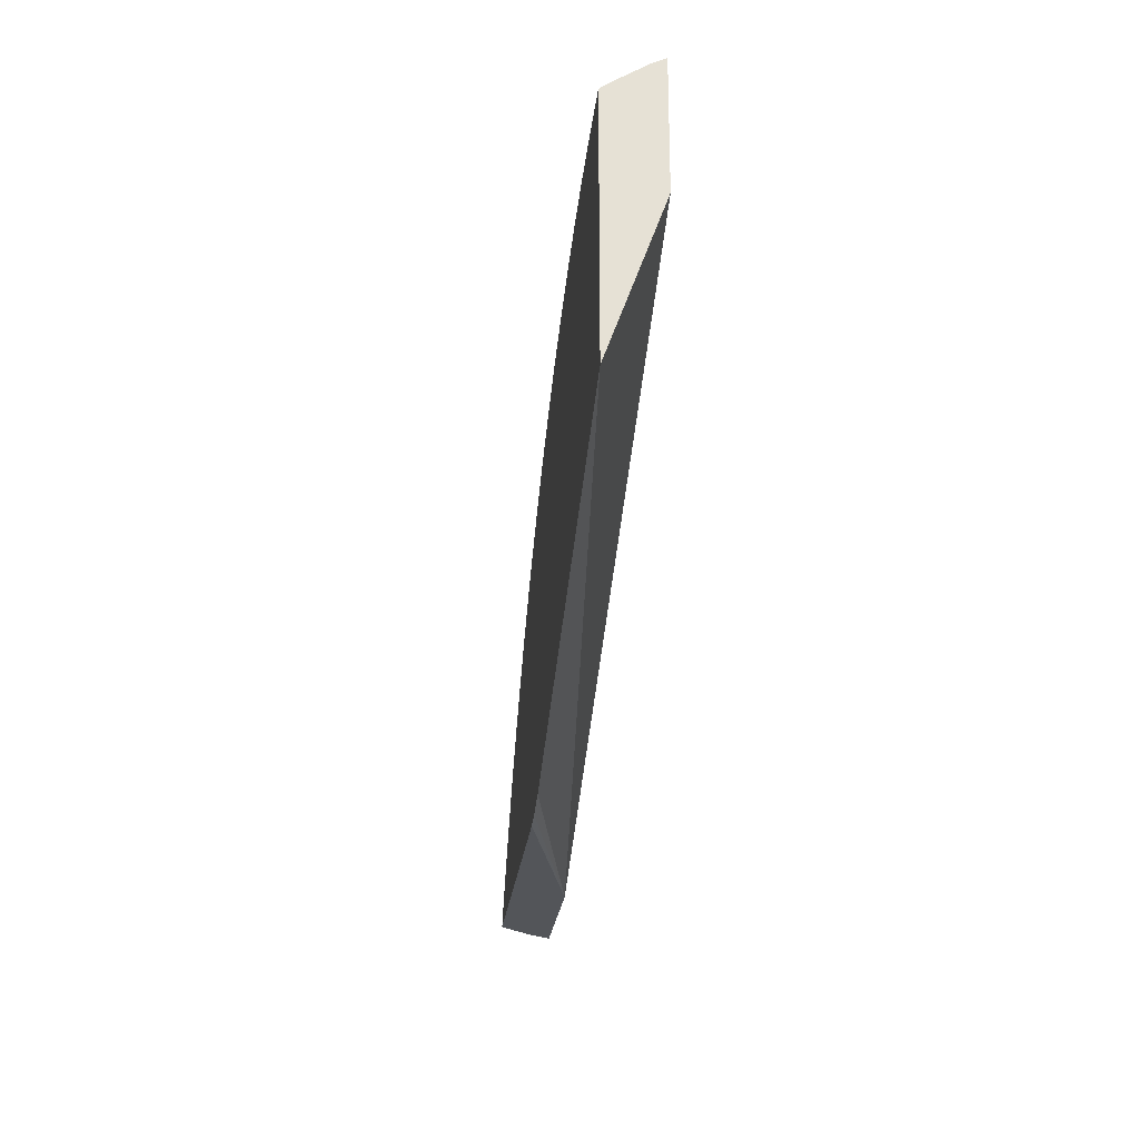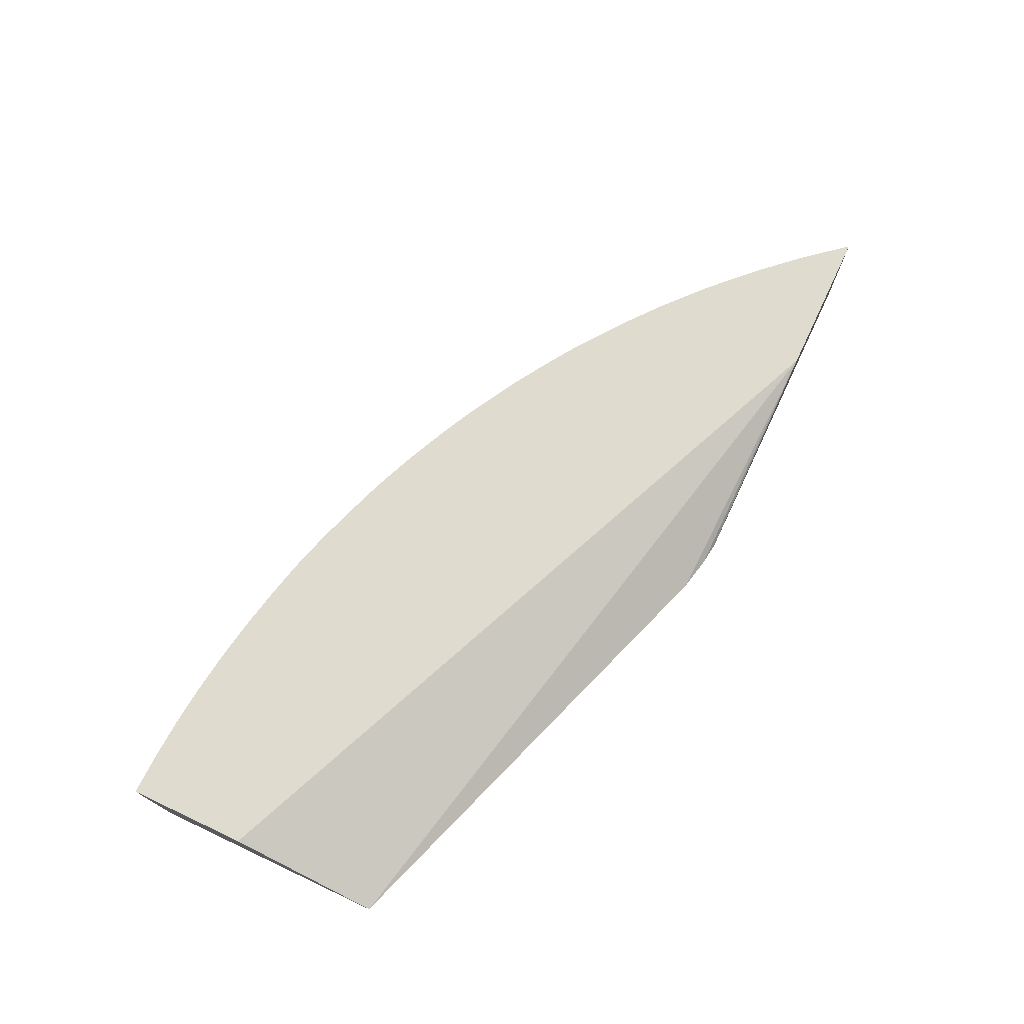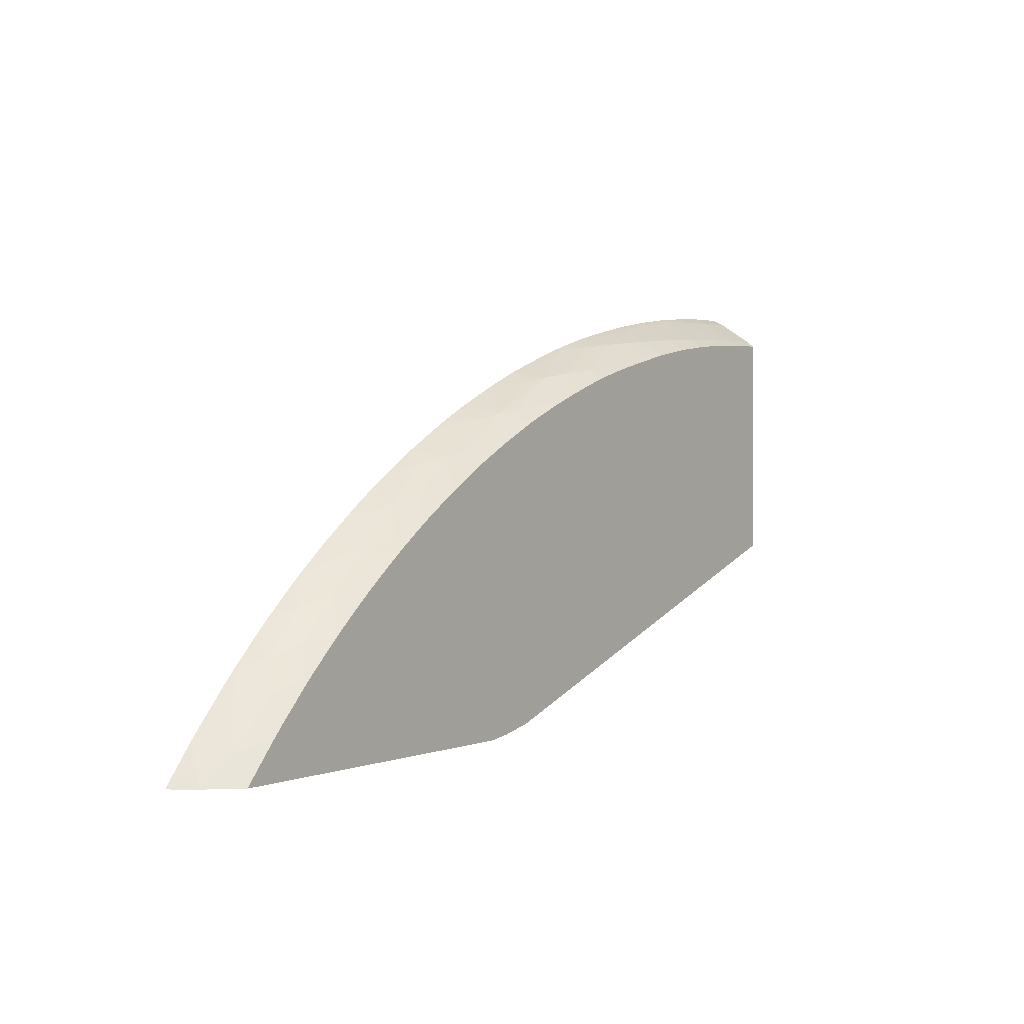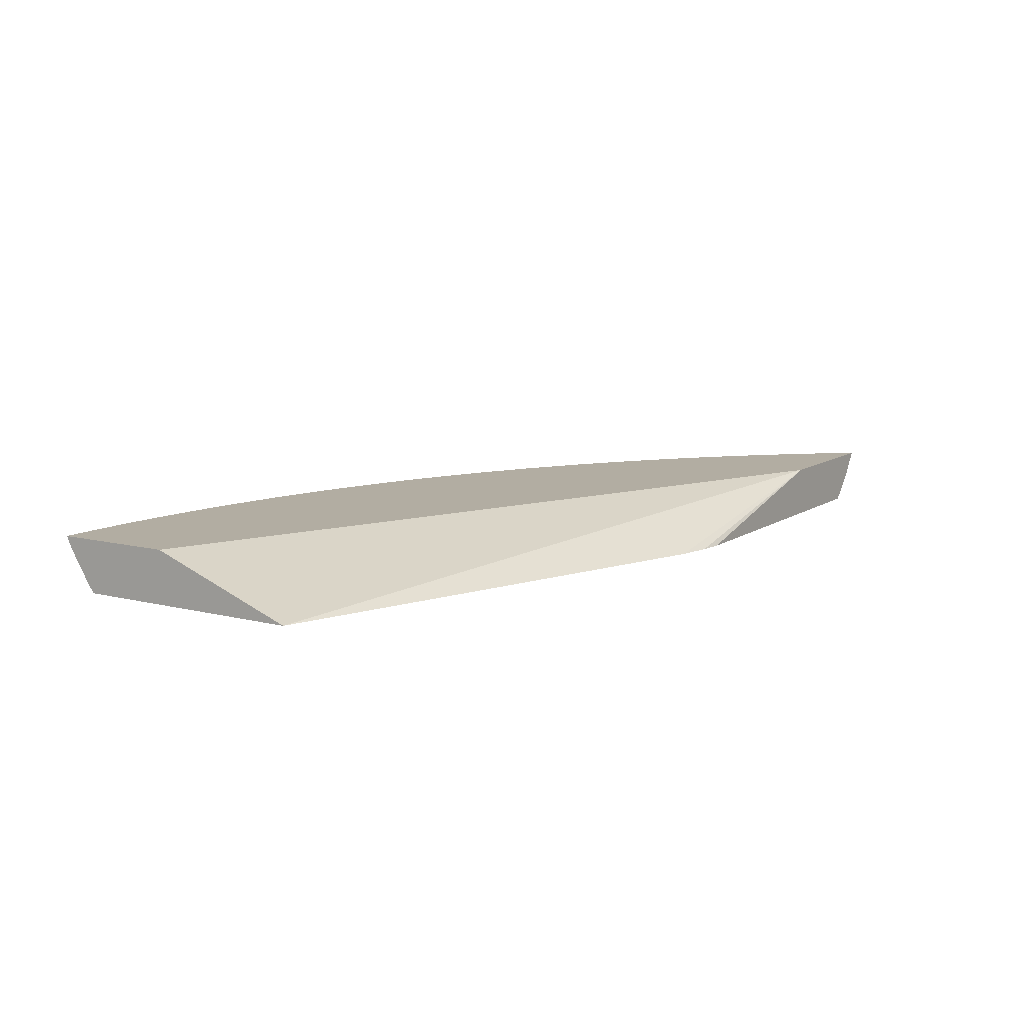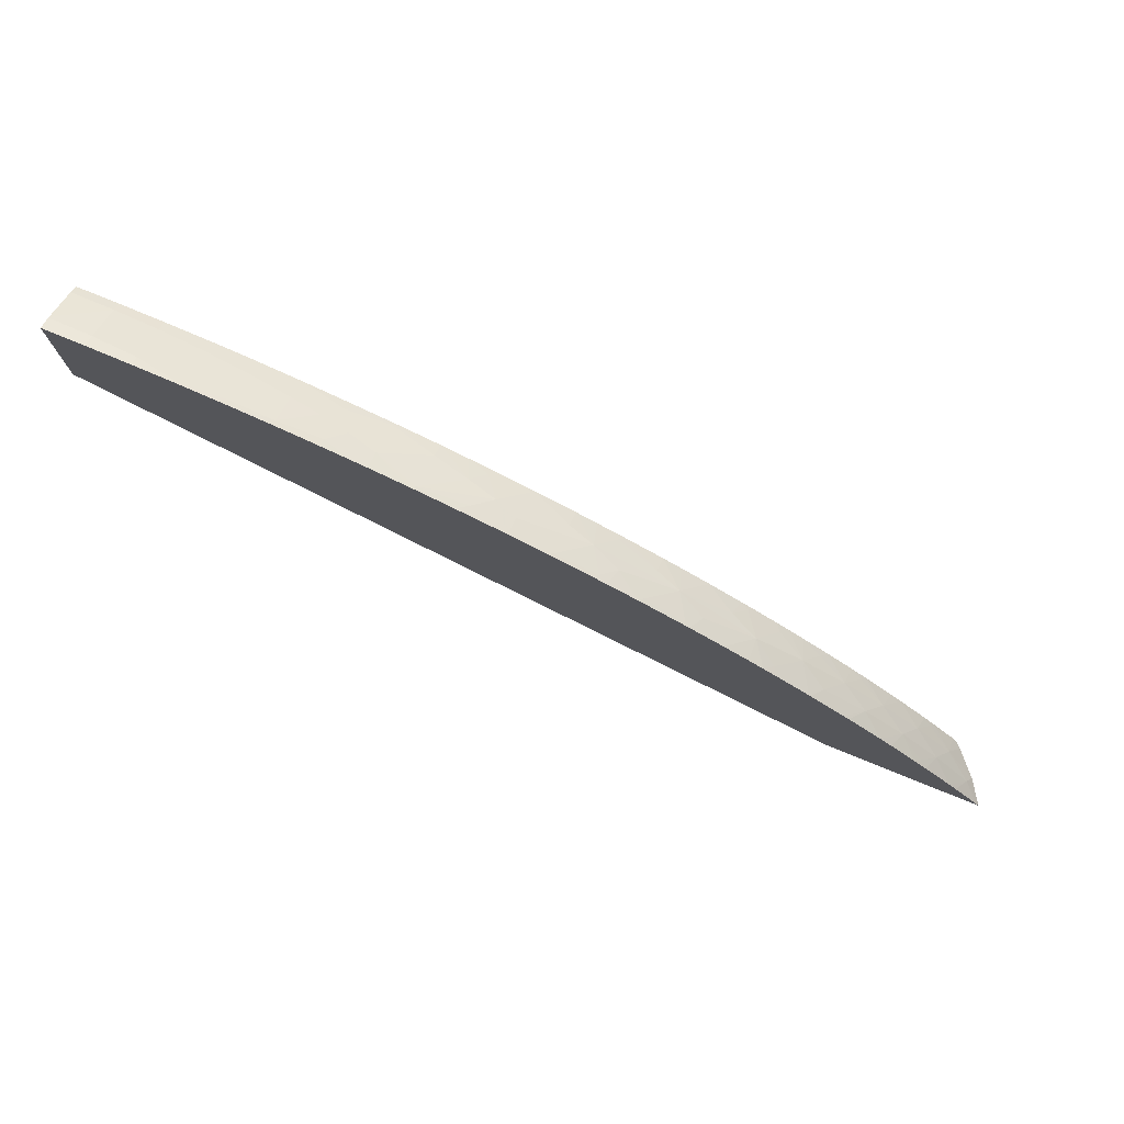
<metadata>
{"format":"obj","ext":"obj","renderer":"f3d","projection":"perspective","resolution":1024,"background":"white","views":[{"elev":-24.3,"azim":84.0,"up":"+Z"},{"elev":70.3,"azim":115.2,"up":"+Y"},{"elev":1.4,"azim":-54.7,"up":"+Z"},{"elev":10.6,"azim":122.5,"up":"+Y"},{"elev":76.6,"azim":-157.9,"up":"+Z"}]}
</metadata>
<code>
v -0.0705 0.009854 0.05648
v -0.07043 0.009727 0.05648
v -0.07019 0.009854 0.05689
v -0.05815 0.009854 0.05648
v -0.07036 0.009605 0.05648
v -0.0689 0.008611 0.05752
v -0.06811 0.009854 0.05936
v -0.05808 0.009854 0.05649
v -0.05808 0.009848 0.05648
v -0.06932 0.008045 0.05648
v -0.06675 0.007246 0.05877
v -0.06578 0.008438 0.06092
v -0.0677 0.009601 0.05964
v -0.06739 0.009854 0.06017
v -0.03625 0.00579 0.05728
v -9.646e-05 0.009854 0.081
v -9.646e-05 0.00579 0.06965
v -0.03891 0.00579 0.05671
v -0.04073 0.00579 0.05648
v -0.06772 0.006246 0.05648
v -0.0669 0.00579 0.05691
v -0.06497 0.00579 0.0591
v -0.06464 0.006122 0.05984
v -0.06362 0.007151 0.06205
v -0.06255 0.008406 0.06421
v -0.06455 0.009499 0.06296
v -0.06518 0.009854 0.06255
v -9.646e-05 0.009854 0.09035
v -9.646e-05 0.00579 0.08782
v -0.06725 0.00579 0.05648
v -0.06401 0.00579 0.06016
v -0.06174 0.00579 0.06248
v -0.06145 0.006093 0.06309
v -0.06039 0.007188 0.06523
v -0.06128 0.009531 0.06616
v -0.06192 0.009854 0.06578
v -0.06413 0.009854 0.06362
v -0.05921 0.008503 0.06738
v -9.646e-05 0.008929 0.08989
v -0.001406 0.009854 0.09032
v -9.646e-05 0.006336 0.08823
v -0.001206 0.00579 0.08781
v -0.06081 0.00579 0.06339
v -0.05851 0.00579 0.06552
v -0.05814 0.006183 0.06624
v -0.05706 0.007332 0.0683
v -0.06092 0.009854 0.06672
v -0.05819 0.009854 0.06911
v -0.05572 0.008797 0.07045
v -0.0579 0.009726 0.06927
v -0.003212 0.009854 0.09029
v -0.003212 0.008988 0.08986
v -9.646e-05 0.008838 0.08984
v -9.646e-05 0.006393 0.08828
v -0.003212 0.006426 0.08825
v -0.003212 0.00579 0.08777
v -0.05722 0.00579 0.06663
v -0.05523 0.00579 0.06829
v -0.05468 0.006376 0.06929
v -0.05357 0.007574 0.07129
v -0.05777 0.009854 0.06946
v -0.05474 0.00971 0.07177
v -0.05496 0.009854 0.0717
v -0.006437 0.009854 0.09011
v -0.006437 0.009172 0.08978
v -0.006437 0.006533 0.08816
v -0.006437 0.00579 0.0876
v -0.05316 0.00579 0.0699
v -0.05188 0.00579 0.07086
v -0.05134 0.006392 0.07181
v -0.04992 0.007967 0.07421
v -0.05181 0.009212 0.07362
v -0.0546 0.009854 0.07196
v -0.009518 0.009854 0.08983
v -0.009636 0.009719 0.08975
v -0.00967 0.006718 0.08802
v -0.00967 0.00579 0.08732
v -0.05091 0.00579 0.07156
v -0.04898 0.00579 0.0729
v -0.04867 0.006118 0.07341
v -0.04777 0.007117 0.07489
v -0.04388 0.007615 0.0777
v -0.04603 0.00865 0.07705
v -0.04849 0.009385 0.07595
v -0.04999 0.009854 0.07525
v -0.05113 0.009854 0.07449
v -0.05215 0.009854 0.07375
v -0.009732 0.009854 0.08981
v -0.0129 0.009465 0.08921
v -0.0129 0.006991 0.08781
v -0.0129 0.00579 0.0869
v -0.04798 0.00579 0.07356
v -0.04552 0.00579 0.07512
v -0.04507 0.006289 0.07583
v -0.04335 0.00579 0.07637
v -0.04196 0.00579 0.07717
v -0.04196 0.006998 0.0782
v -0.0375 0.007597 0.08093
v -0.03966 0.008447 0.0804
v -0.04193 0.0095 0.07982
v -0.04505 0.009622 0.07818
v -0.04545 0.009854 0.07808
v -0.04801 0.009854 0.07652
v -0.01241 0.009854 0.08947
v -0.0129 0.009854 0.0894
v -0.01613 0.009465 0.08869
v -0.01613 0.007365 0.08754
v -0.01613 0.00579 0.08634
v -0.03913 0.00579 0.07862
v -0.03876 0.006196 0.07915
v -0.03864 0.0095 0.08147
v -0.03704 0.00579 0.07962
v -0.0355 0.00579 0.08034
v -0.0355 0.007039 0.08137
v -0.03063 0.00787 0.08397
v -0.03228 0.008459 0.08365
v -0.03538 0.009617 0.08299
v -0.04158 0.009854 0.0802
v -0.03935 0.009854 0.08132
v -0.0421 0.009854 0.07992
v -0.04483 0.009854 0.07843
v -0.01554 0.009854 0.08897
v -0.01613 0.009854 0.08886
v -0.01873 0.009854 0.08834
v -0.01937 0.009267 0.08794
v -0.01831 0.007668 0.08733
v -0.01937 0.006449 0.08615
v -0.01631 0.00579 0.0863
v -0.03515 0.009854 0.08322
v -0.03829 0.009854 0.08181
v -0.03252 0.00579 0.08158
v -0.03228 0.006062 0.0819
v -0.03158 0.009854 0.08463
v -0.03228 0.009854 0.08438
v -0.02935 0.006264 0.08315
v -0.02848 0.007359 0.08433
v -0.02581 0.009596 0.08644
v -0.02935 0.009154 0.08507
v -0.01934 0.009854 0.08822
v -0.02142 0.009854 0.08775
v -0.02046 0.008058 0.08709
v -0.02257 0.006013 0.08504
v -0.02277 0.00579 0.08482
v -0.02008 0.00579 0.08546
v -0.0321 0.00579 0.08174
v -0.0286 0.009854 0.08567
v -0.02982 0.00579 0.08259
v -0.0278 0.00579 0.0833
v -0.02582 0.00579 0.08396
v -0.02582 0.0068 0.08476
v -0.02259 0.008574 0.08683
v -0.02596 0.009854 0.08652
v -0.02558 0.009854 0.08665
v -0.02259 0.009854 0.08748
f 1 2 3
f 1 3 7
f 1 7 14
f 1 14 27
f 1 27 37
f 1 37 36
f 1 36 47
f 1 47 48
f 1 48 61
f 1 61 63
f 1 63 73
f 1 73 87
f 1 87 86
f 1 86 85
f 1 85 103
f 1 103 102
f 1 102 121
f 1 121 120
f 1 120 118
f 1 118 119
f 1 119 130
f 1 130 129
f 1 129 134
f 1 134 133
f 1 133 146
f 1 146 152
f 1 152 153
f 1 153 154
f 1 154 140
f 1 140 139
f 1 139 124
f 1 124 123
f 1 123 122
f 1 122 105
f 1 105 104
f 1 104 88
f 1 88 74
f 1 74 64
f 1 64 51
f 1 51 40
f 1 40 28
f 1 28 16
f 1 16 8
f 1 8 4
f 1 4 9
f 1 9 19
f 1 19 30
f 1 30 20
f 1 20 10
f 1 10 5
f 1 5 2
f 2 5 3
f 3 5 6
f 3 6 7
f 4 8 9
f 5 10 6
f 6 10 11
f 6 11 12
f 6 12 13
f 6 13 7
f 7 13 14
f 8 15 9
f 8 16 17
f 8 17 15
f 9 15 18
f 9 18 19
f 10 20 11
f 11 20 21
f 11 21 22
f 11 22 23
f 11 23 24
f 11 24 12
f 12 14 13
f 12 24 25
f 12 25 26
f 12 26 27
f 12 27 14
f 15 17 29
f 15 29 42
f 15 42 56
f 15 56 67
f 15 67 77
f 15 77 91
f 15 91 108
f 15 108 128
f 15 128 144
f 15 144 143
f 15 143 149
f 15 149 148
f 15 148 147
f 15 147 145
f 15 145 131
f 15 131 113
f 15 113 112
f 15 112 109
f 15 109 96
f 15 96 95
f 15 95 93
f 15 93 92
f 15 92 79
f 15 79 78
f 15 78 69
f 15 69 68
f 15 68 58
f 15 58 57
f 15 57 44
f 15 44 43
f 15 43 32
f 15 32 31
f 15 31 22
f 15 22 21
f 15 21 30
f 15 30 19
f 15 19 18
f 16 28 39
f 16 39 53
f 16 53 54
f 16 54 41
f 16 41 29
f 16 29 17
f 20 30 21
f 22 31 23
f 23 31 24
f 24 31 32
f 24 32 33
f 24 33 34
f 24 34 25
f 25 35 36
f 25 36 37
f 25 37 26
f 25 34 38
f 25 38 35
f 26 37 27
f 28 40 39
f 29 41 42
f 32 43 33
f 33 43 34
f 34 44 45
f 34 45 46
f 34 46 38
f 34 43 44
f 35 47 36
f 35 38 47
f 38 48 47
f 38 46 49
f 38 49 50
f 38 50 48
f 39 40 51
f 39 51 52
f 39 52 53
f 41 54 42
f 42 55 56
f 42 54 55
f 44 57 45
f 45 57 46
f 46 57 58
f 46 58 59
f 46 59 60
f 46 60 49
f 48 50 61
f 49 61 50
f 49 60 62
f 49 62 63
f 49 63 61
f 51 64 52
f 52 64 65
f 52 65 66
f 52 66 55
f 52 55 53
f 53 55 54
f 55 66 56
f 56 66 67
f 58 68 59
f 59 68 60
f 60 68 69
f 60 69 70
f 60 70 71
f 60 71 72
f 60 72 62
f 62 73 63
f 62 72 73
f 64 74 65
f 65 74 75
f 65 75 76
f 65 76 66
f 66 76 67
f 67 76 77
f 69 78 70
f 70 78 79
f 70 79 80
f 70 80 71
f 71 80 81
f 71 81 82
f 71 82 83
f 71 83 84
f 71 84 85
f 71 85 86
f 71 86 72
f 72 87 73
f 72 86 87
f 74 88 75
f 75 88 89
f 75 89 90
f 75 90 76
f 76 90 77
f 77 90 91
f 79 92 80
f 80 92 81
f 81 92 93
f 81 93 94
f 81 94 82
f 82 95 96
f 82 96 97
f 82 97 98
f 82 98 99
f 82 99 100
f 82 100 101
f 82 101 83
f 82 94 95
f 83 101 102
f 83 102 103
f 83 103 84
f 84 103 85
f 88 104 89
f 89 104 105
f 89 105 106
f 89 106 107
f 89 107 90
f 90 107 91
f 91 107 108
f 93 95 94
f 96 109 97
f 97 109 110
f 97 110 98
f 98 111 99
f 98 110 112
f 98 112 113
f 98 113 114
f 98 114 115
f 98 115 116
f 98 116 117
f 98 117 111
f 99 118 100
f 99 111 119
f 99 119 118
f 100 118 120
f 100 120 121
f 100 121 101
f 101 121 102
f 105 122 106
f 106 122 123
f 106 123 124
f 106 124 125
f 106 125 126
f 106 126 107
f 107 126 108
f 108 126 127
f 108 127 128
f 109 112 110
f 111 117 129
f 111 129 130
f 111 130 119
f 113 131 114
f 114 131 132
f 114 132 115
f 115 133 134
f 115 134 116
f 115 132 135
f 115 135 136
f 115 136 137
f 115 137 138
f 115 138 133
f 116 134 129
f 116 129 117
f 124 139 125
f 125 139 140
f 125 140 141
f 125 141 126
f 126 141 142
f 126 142 127
f 127 142 143
f 127 143 144
f 127 144 128
f 131 145 132
f 132 145 135
f 133 138 146
f 135 147 148
f 135 148 136
f 135 145 147
f 136 148 149
f 136 149 150
f 136 150 151
f 136 151 137
f 137 152 146
f 137 146 138
f 137 151 153
f 137 153 152
f 140 154 141
f 141 154 151
f 141 151 150
f 141 150 142
f 142 150 143
f 143 150 149
f 151 154 153

</code>
